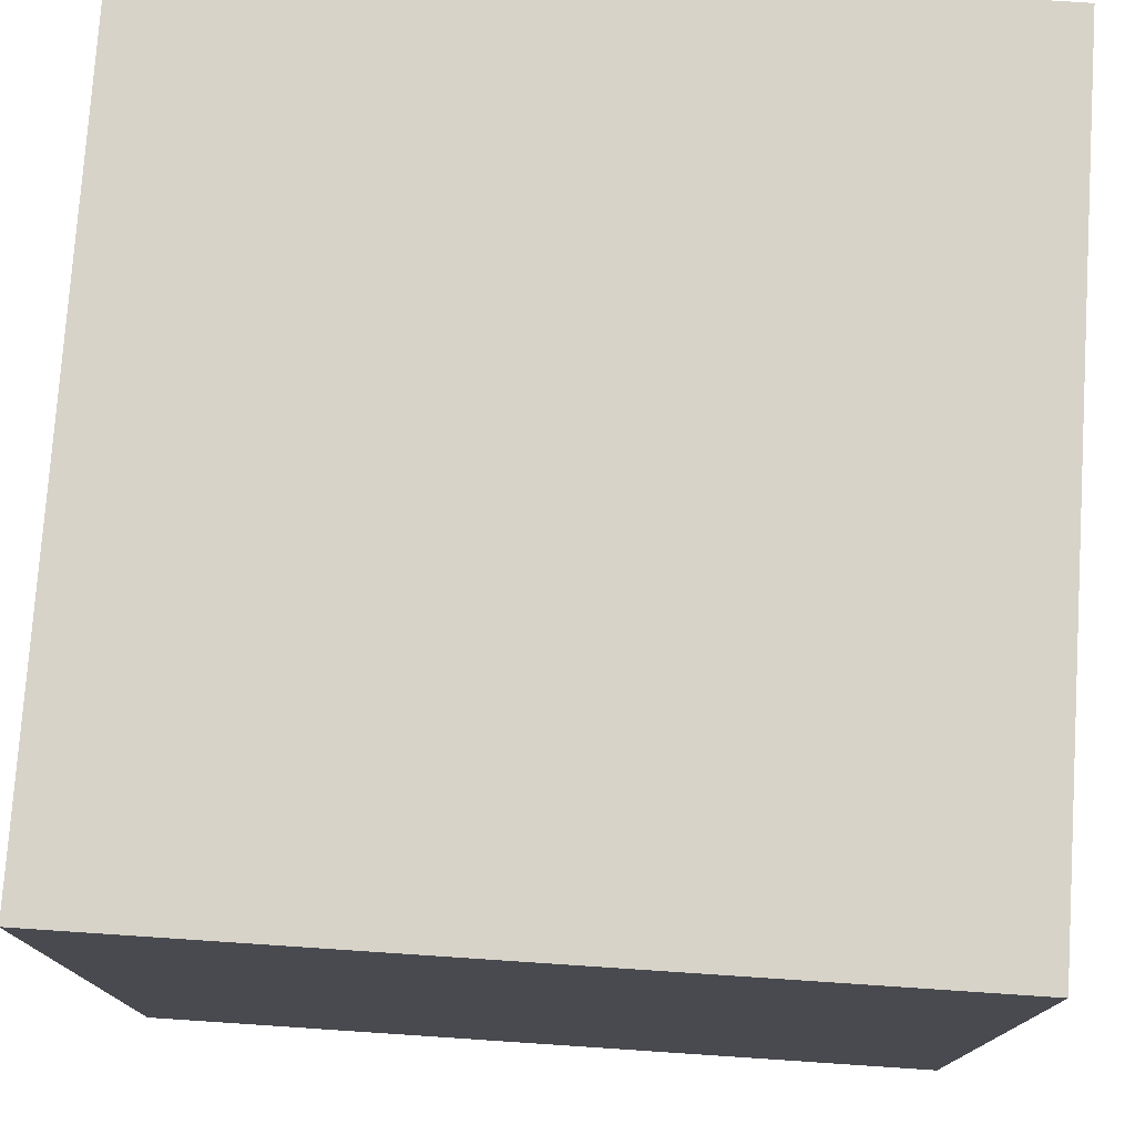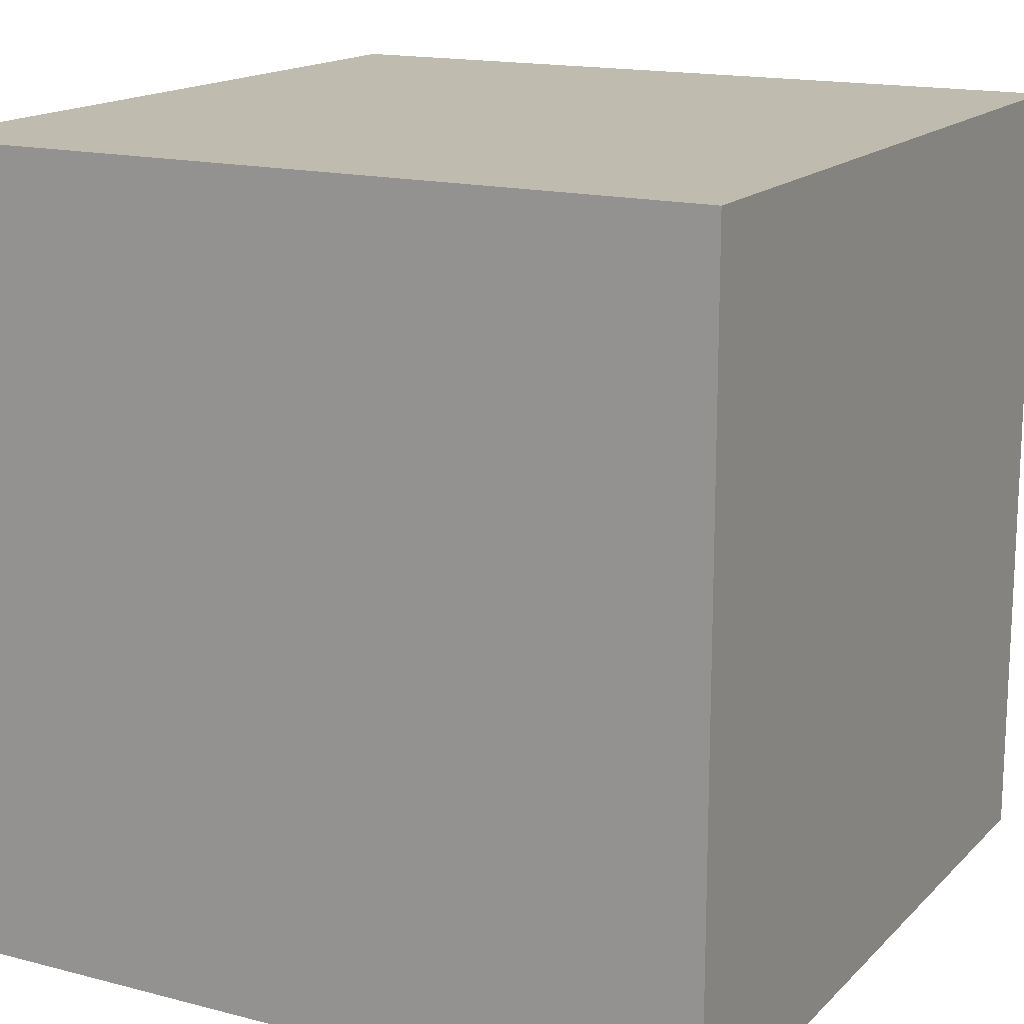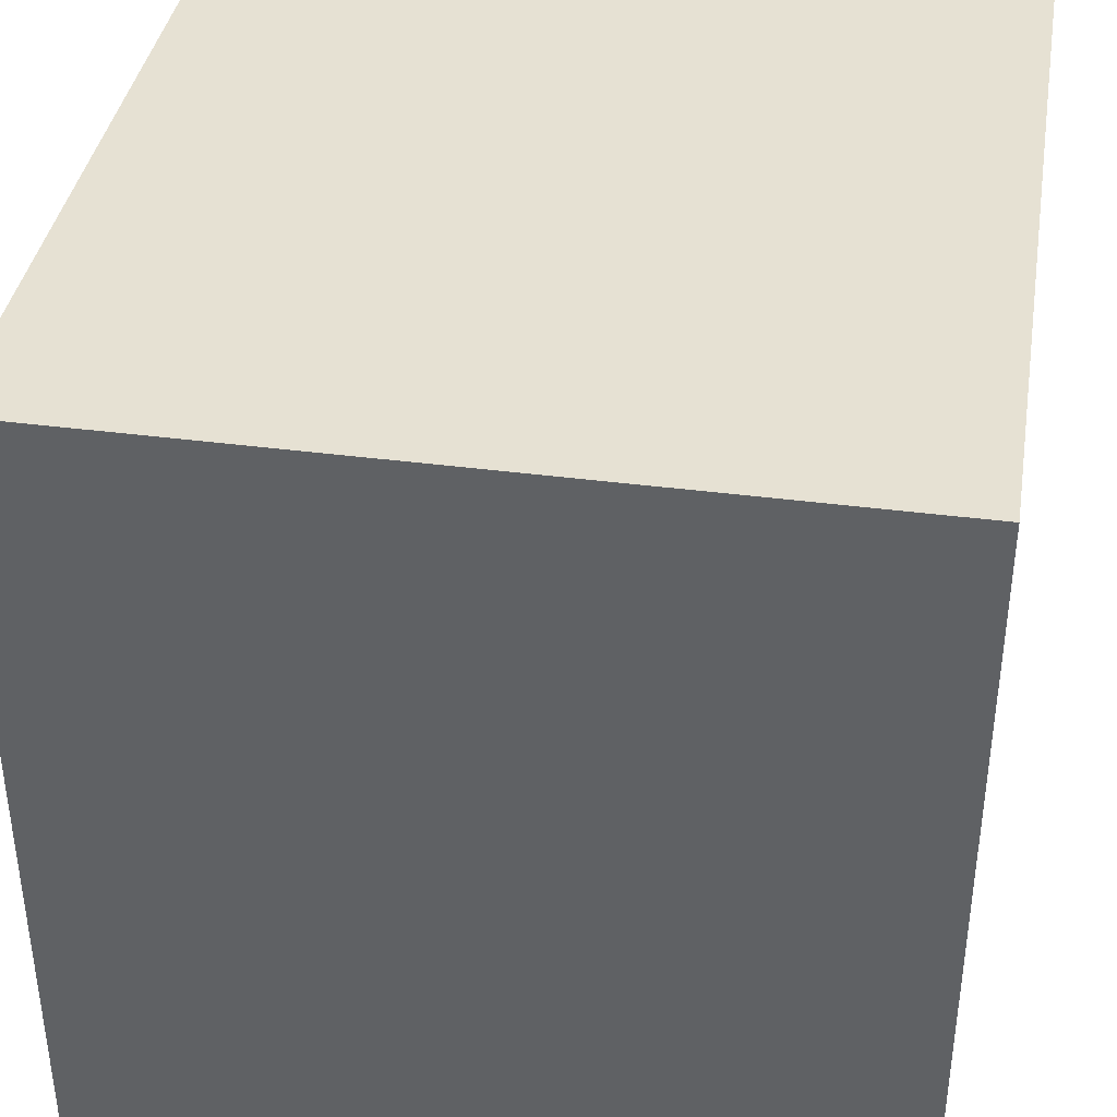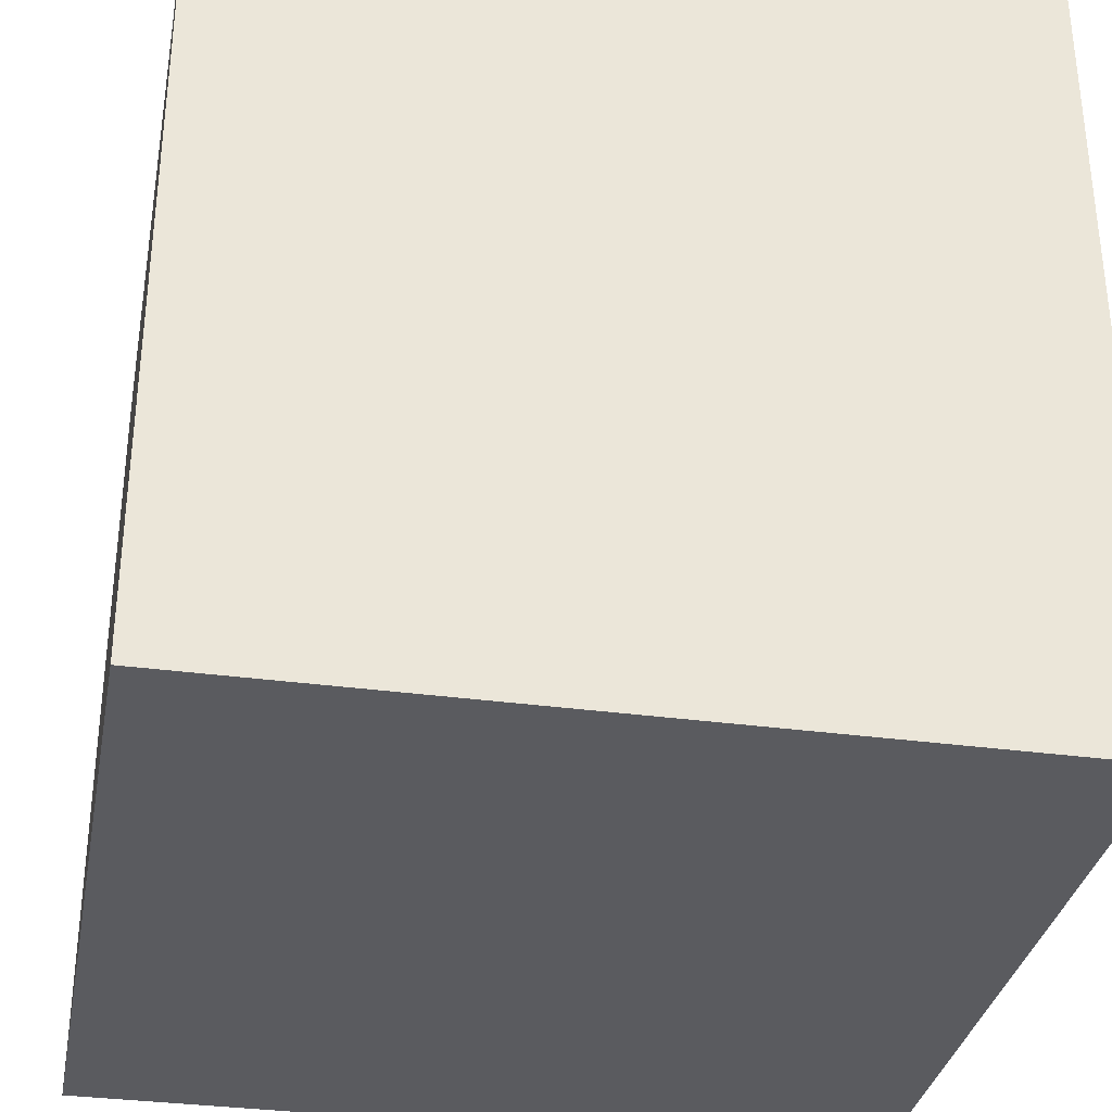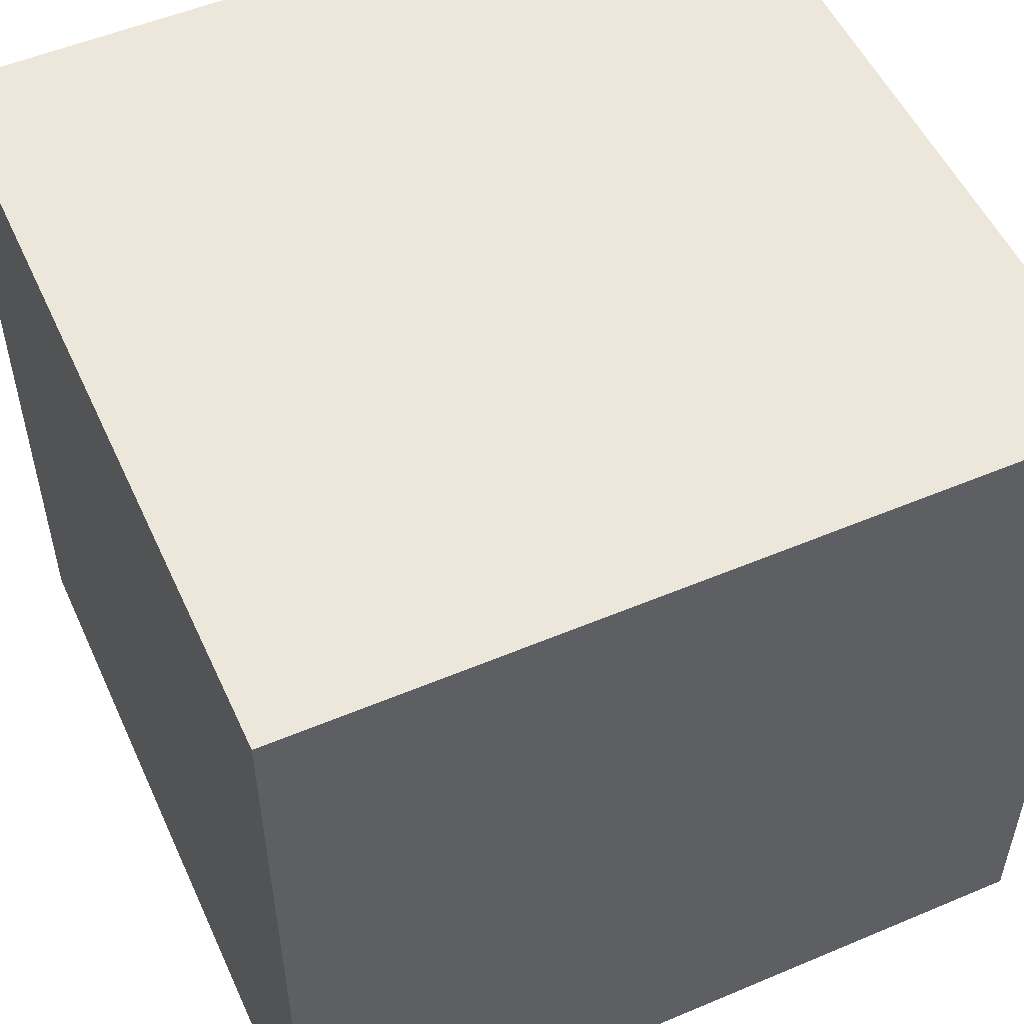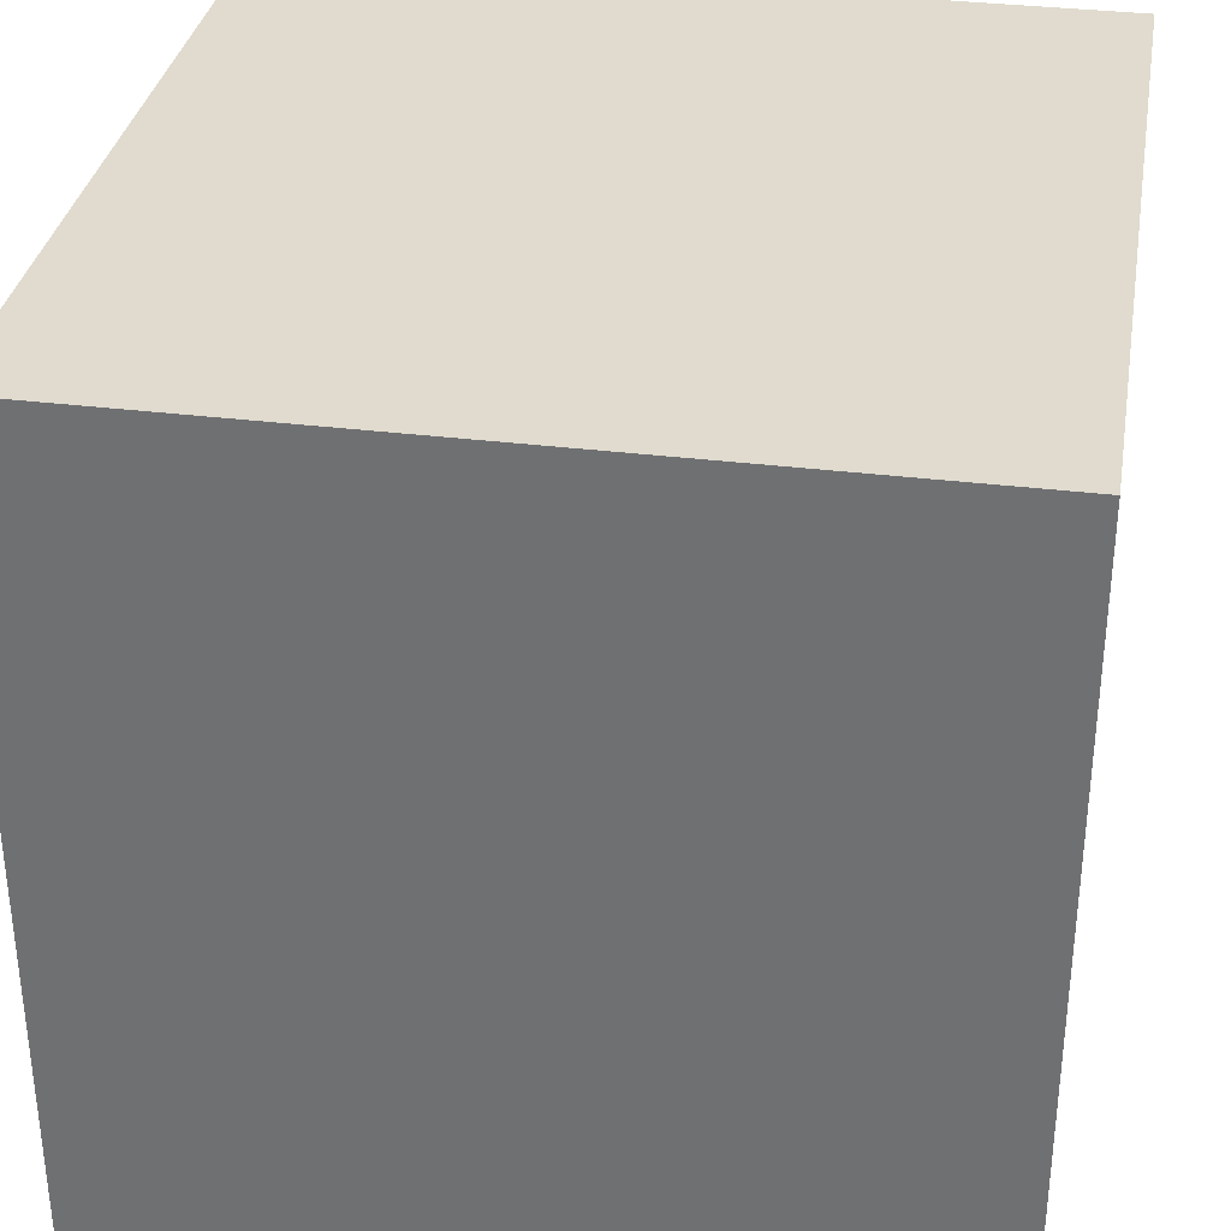
<metadata>
{"format":"obj","ext":"obj","renderer":"f3d","projection":"perspective","resolution":1024,"background":"white","views":[{"elev":76.5,"azim":3.8,"up":"+Y"},{"elev":15.9,"azim":28.4,"up":"+Z"},{"elev":38.6,"azim":-170.6,"up":"+Y"},{"elev":-33.3,"azim":-10.6,"up":"+Y"},{"elev":53.1,"azim":-24.3,"up":"+Y"},{"elev":33.6,"azim":-80.4,"up":"+Z"}]}
</metadata>
<code>
o Cube_Cube.001
v 1 1 -1
v 1 -1 -1
v -1 -1 -1
v -1 1 -1
v 1 1 1
v 1 -1 1
v -1 -1 1
v -1 1 1
f 6 2 1
f 7 3 2
f 8 4 3
f 5 1 4
f 2 3 4
f 7 6 5
f 5 6 1
f 6 7 2
f 7 8 3
f 8 5 4
f 1 2 4
f 8 7 5

</code>
